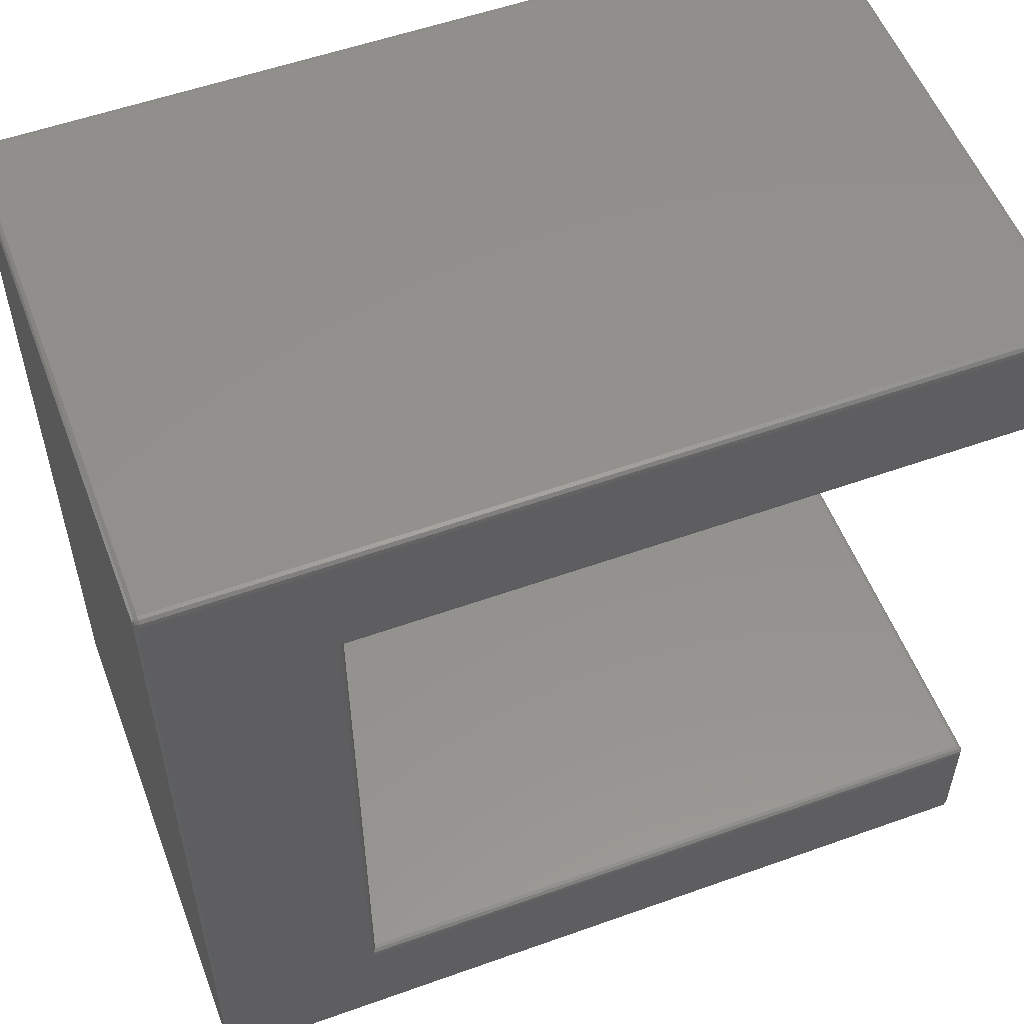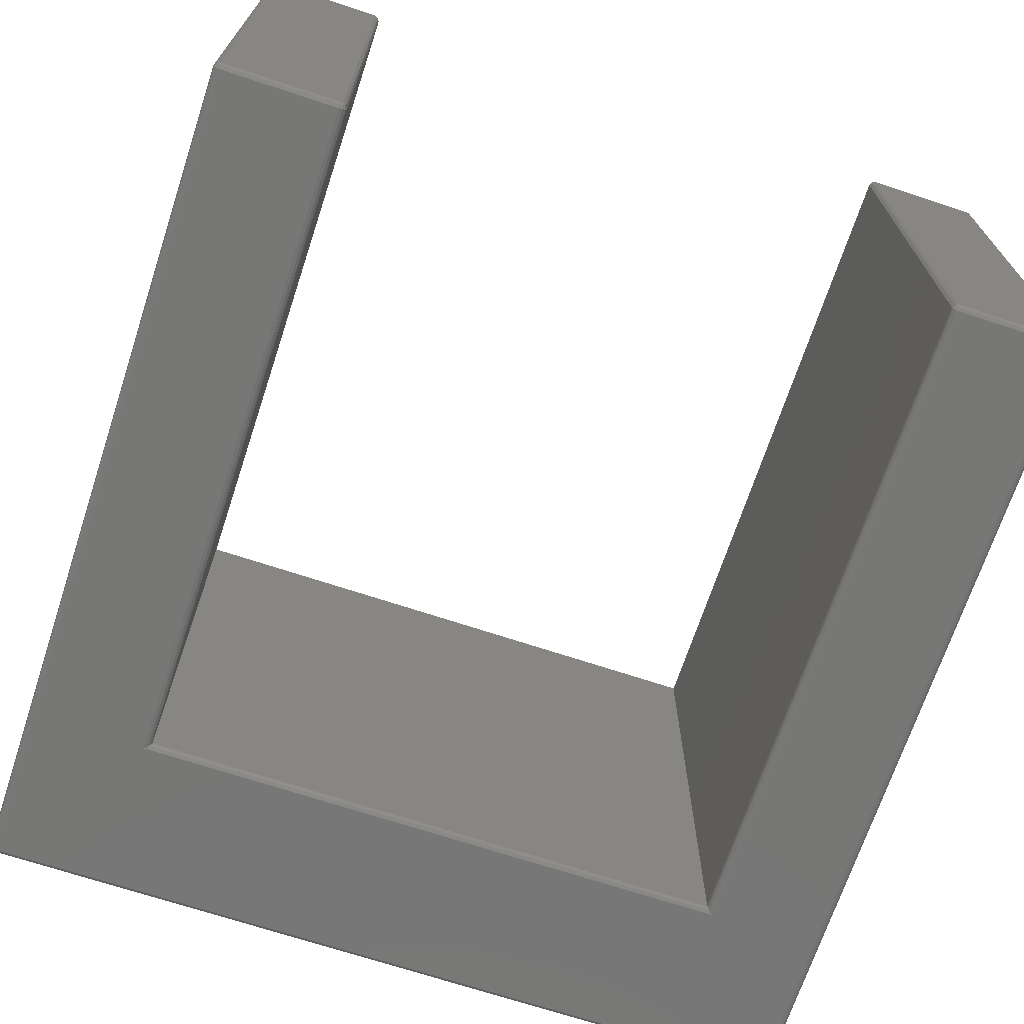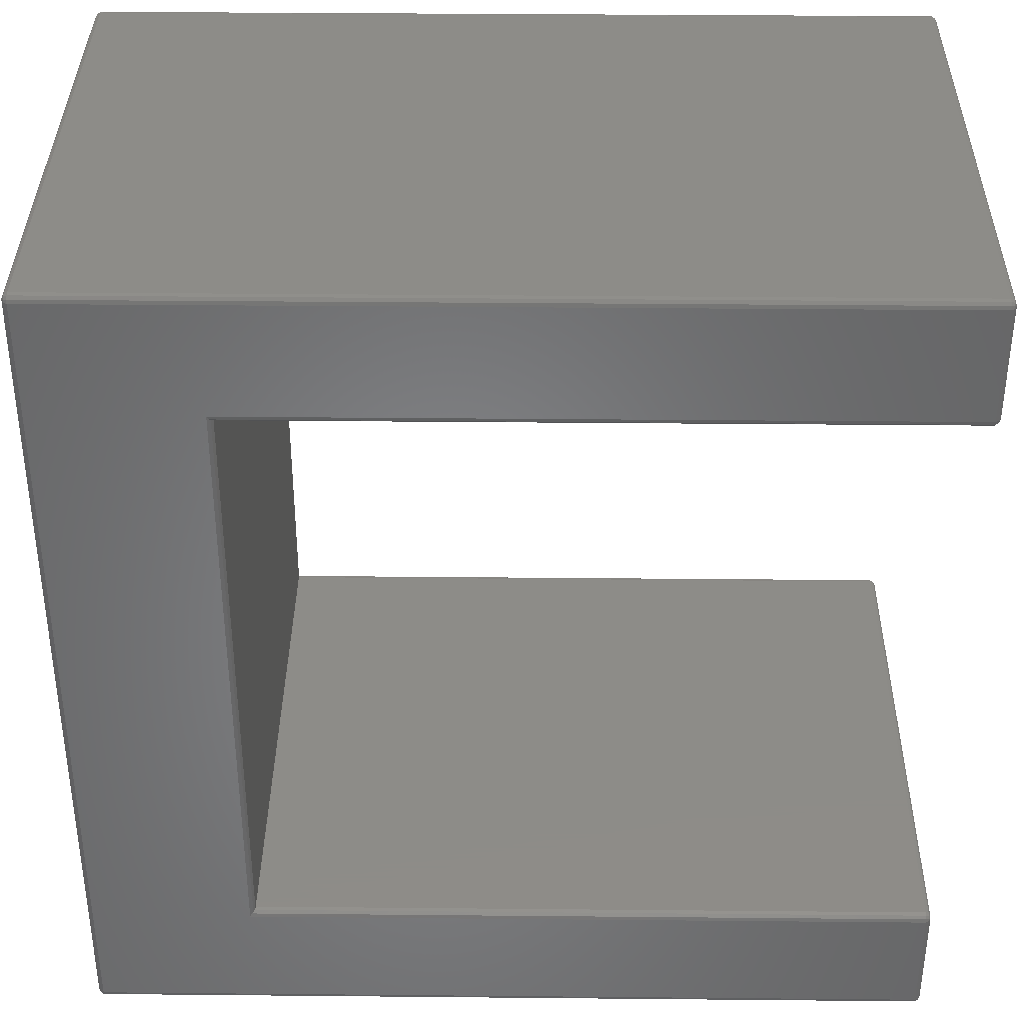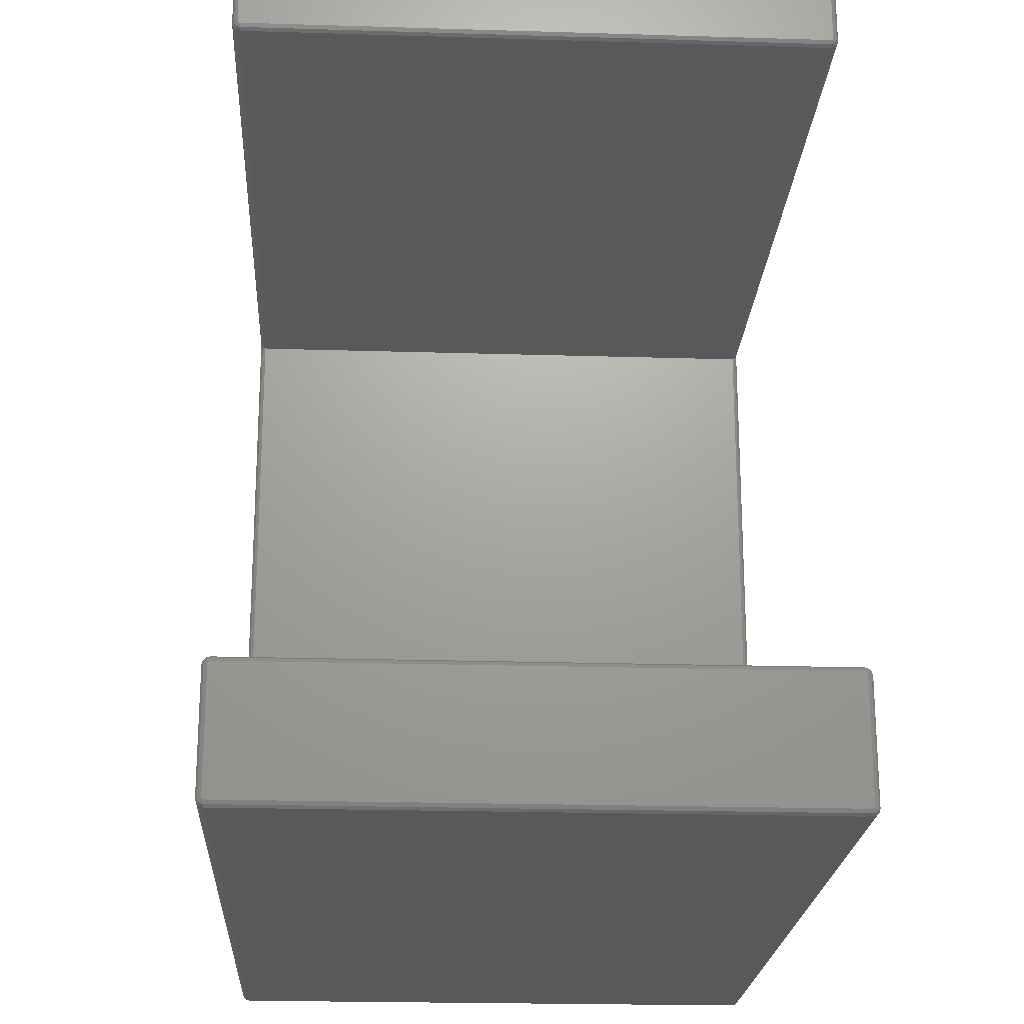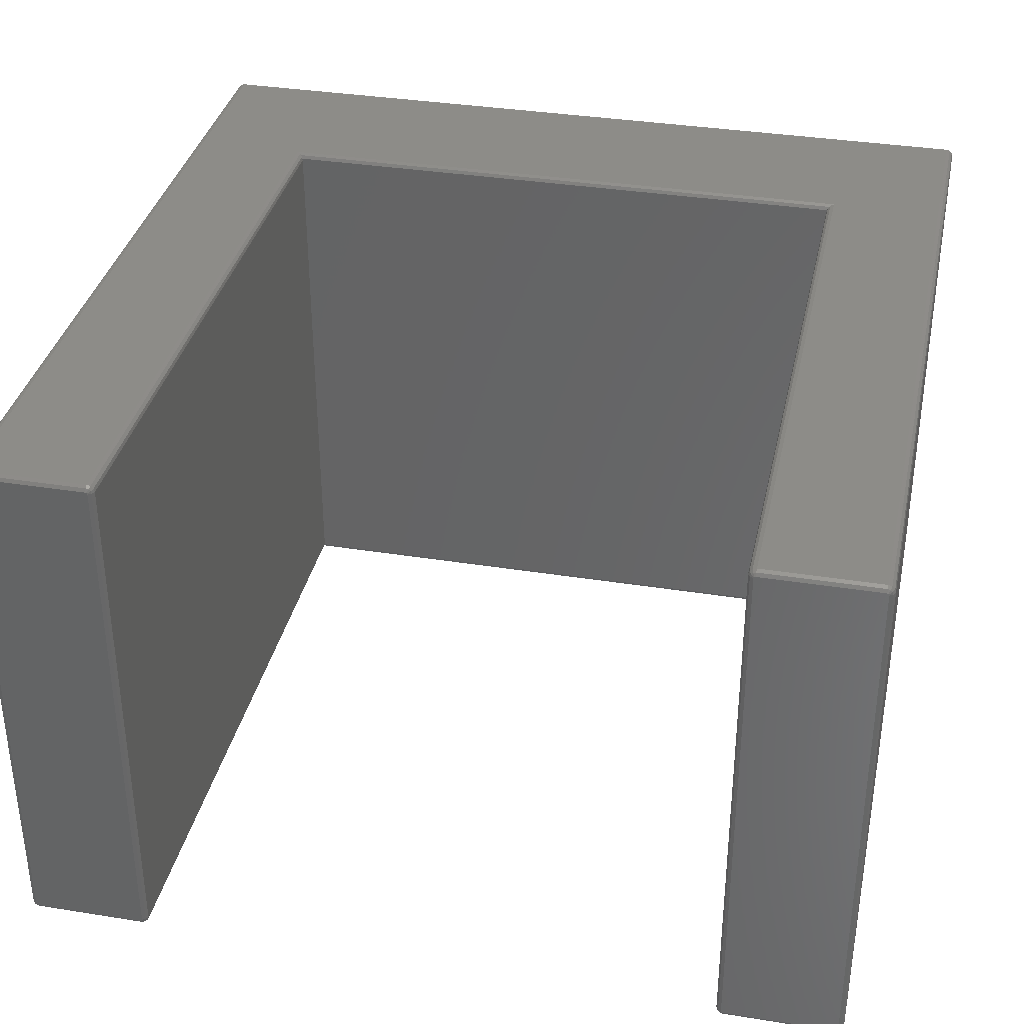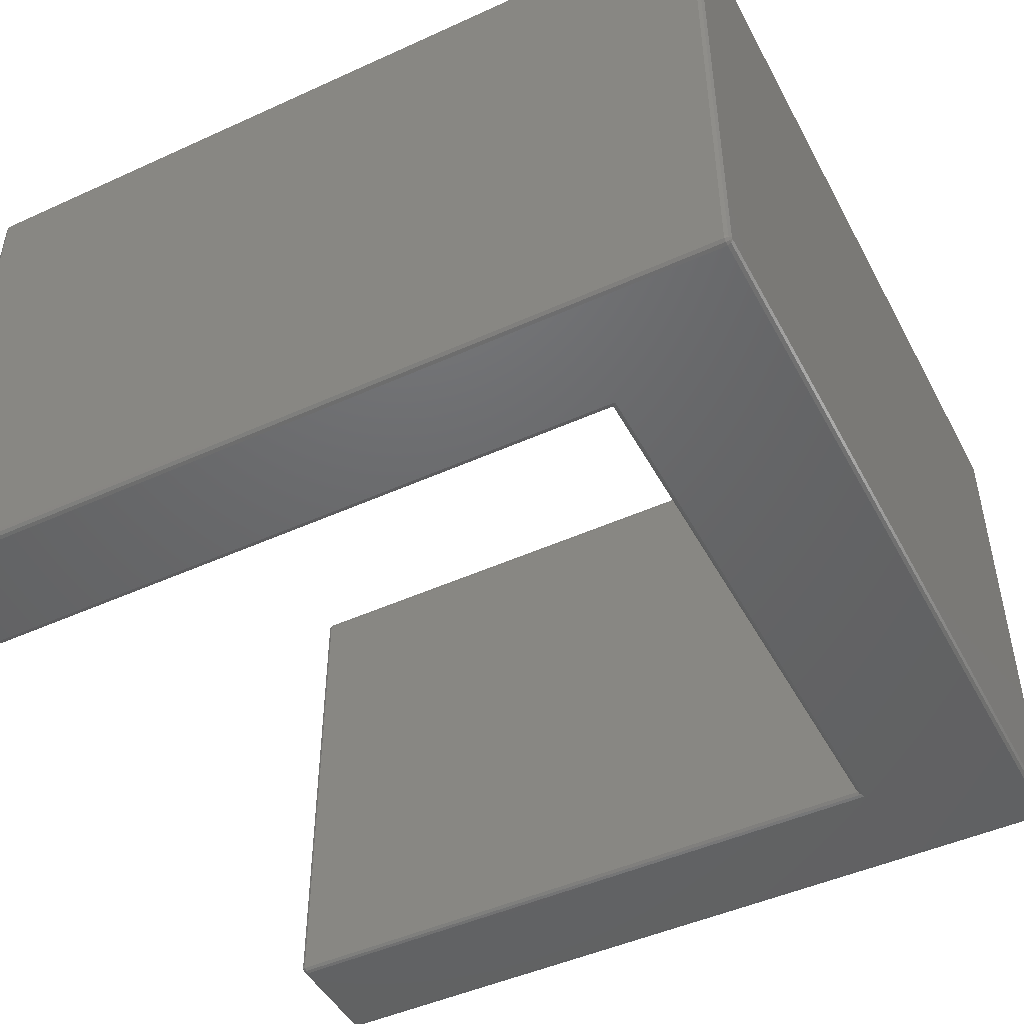
<metadata>
{"format":"stl","ext":"stl","renderer":"f3d","projection":"perspective","resolution":1024,"background":"white","views":[{"elev":54.8,"azim":-20.7,"up":"+Y"},{"elev":-69.8,"azim":71.7,"up":"+Z"},{"elev":36.5,"azim":0.7,"up":"+Y"},{"elev":-21.5,"azim":86.9,"up":"+Y"},{"elev":35.4,"azim":102.0,"up":"+Z"},{"elev":-47.2,"azim":-152.8,"up":"+Z"}]}
</metadata>
<code>
# stl→obj: 180 verts, 356 faces
v -0.0753 0.1016 0.003462
v -11.61 0.1016 0.003462
v -0.0753 1.651 0.003462
v -9.422 1.651 0.003462
v -11.61 11.58 0.003462
v -0.0753 10.03 0.003462
v -0.0753 11.58 0.003462
v -9.422 10.03 0.003462
v -0.0753 0.05253 0.01661
v -11.61 0.05253 0.01661
v -0.02976 0.1016 0.02976
v -0.02976 1.651 0.02976
v -0.0753 1.7 0.01661
v -9.4 1.7 0.01661
v -9.4 9.984 0.01661
v -9.377 9.971 0.02976
v -9.377 1.713 0.02976
v -0.0753 9.984 0.01661
v -0.02976 10.03 0.02976
v -0.02976 11.58 0.02976
v -0.0753 11.63 0.01661
v -11.61 11.63 0.01661
v -11.65 11.58 0.02976
v -11.65 0.1016 0.02976
v -11.61 0.01661 0.05253
v -11.65 0.06568 0.03938
v -11.65 0.03938 0.06568
v -0.0753 0.01661 0.05253
v -0.02976 0.06568 0.03938
v -0.02976 0.03938 0.06568
v -0.003462 0.08845 0.07883
v -0.003462 0.1016 0.0753
v -0.003462 1.651 0.0753
v -0.003462 1.664 0.07883
v -0.02976 1.687 0.03938
v -0.0753 1.736 0.05253
v -9.364 1.736 0.05253
v -0.02976 1.713 0.06568
v -9.351 9.942 0.0753
v -9.364 9.948 0.05253
v -9.351 1.742 0.0753
v -0.0753 9.948 0.05253
v -0.02976 9.997 0.03938
v -0.02976 9.971 0.06568
v -0.003462 10.02 0.07883
v -0.003462 10.03 0.0753
v -0.003462 11.58 0.0753
v -0.003462 11.6 0.07883
v -0.02976 11.62 0.03938
v -0.0753 11.67 0.05253
v -11.61 11.67 0.05253
v -0.02976 11.64 0.06568
v -11.61 11.65 0.03216
v -11.62 11.65 0.04835
v -11.65 11.64 0.06003
v -11.65 11.64 0.06568
v -11.65 11.62 0.03938
v -11.68 11.6 0.07883
v -11.68 11.58 0.0753
v -11.68 0.1016 0.0753
v -11.68 0.08845 0.07883
v -11.68 0.07883 0.08845
v -11.65 0.02976 0.1016
v -11.61 0.003462 0.1016
v -0.0753 0.003462 0.1016
v -0.02976 0.02976 0.1016
v -0.003462 0.07883 0.08845
v -0.003462 1.674 0.08845
v -0.003462 1.677 0.1016
v -0.003462 1.677 7.518
v -0.003462 1.674 7.532
v -0.003462 1.664 7.541
v -0.003462 1.651 7.545
v -0.003462 0.1016 7.545
v -0.003462 0.08845 7.541
v -0.003462 0.07883 7.532
v -0.003462 0.0753 7.518
v -0.003462 0.0753 0.1016
v -0.0753 1.749 0.1016
v -9.351 1.749 0.1016
v -0.02976 1.723 0.1016
v -9.351 9.935 7.518
v -9.351 9.935 0.1016
v -9.351 9.942 7.545
v -9.351 1.749 7.518
v -9.351 1.742 7.545
v -0.0753 9.935 0.1016
v -0.02976 9.961 0.1016
v -0.003462 10.01 0.08845
v -0.003462 11.61 0.08845
v -0.003462 11.61 0.1016
v -0.003462 11.61 7.518
v -0.003462 11.61 7.532
v -0.003462 11.6 7.541
v -0.003462 11.58 7.545
v -0.003462 10.03 7.545
v -0.003462 10.02 7.541
v -0.003462 10.01 7.532
v -0.003462 10.01 7.518
v -0.003462 10.01 0.1016
v -0.0753 11.68 0.1016
v -11.61 11.68 0.1016
v -0.02976 11.65 0.1016
v -11.65 11.65 0.1016
v -11.65 11.66 0.1016
v -11.61 11.67 0.07732
v -11.65 11.64 0.06265
v -11.68 11.61 0.08845
v -11.68 0.0753 0.1016
v -11.68 0.0753 7.518
v -11.68 0.07883 7.532
v -11.68 0.08845 7.541
v -11.68 0.1016 7.545
v -11.68 11.58 7.545
v -11.68 11.6 7.541
v -11.68 11.61 7.532
v -11.68 11.61 7.518
v -11.68 11.61 0.1016
v -11.65 0.02976 7.518
v -11.61 0.003462 7.518
v -0.0753 0.003462 7.518
v -0.02976 0.02976 7.518
v -0.02976 0.03938 7.554
v -0.02976 0.06568 7.581
v -0.02976 0.1016 7.59
v -0.02976 1.651 7.59
v -0.02976 1.687 7.581
v -0.02976 1.713 7.554
v -0.02976 1.723 7.518
v -0.0753 1.749 7.518
v -0.0753 1.736 7.567
v -9.364 1.736 7.567
v -9.377 9.971 7.59
v -9.364 9.948 7.567
v -9.377 1.713 7.59
v -0.0753 9.935 7.518
v -0.0753 9.948 7.567
v -0.02976 9.961 7.518
v -0.02976 9.971 7.554
v -0.02976 9.997 7.581
v -0.02976 10.03 7.59
v -0.02976 11.58 7.59
v -0.02976 11.62 7.581
v -0.02976 11.64 7.554
v -0.02976 11.65 7.518
v -0.0753 11.68 7.518
v -11.61 11.68 7.518
v -11.65 11.66 7.518
v -11.65 11.65 7.518
v -11.65 11.64 7.554
v -11.65 11.62 7.581
v -11.65 11.58 7.59
v -11.65 0.1016 7.59
v -11.65 0.06568 7.581
v -11.65 0.03938 7.554
v -11.61 0.01661 7.567
v -0.0753 0.01661 7.567
v -0.0753 0.05253 7.603
v -0.0753 0.1016 7.617
v -0.0753 1.651 7.617
v -0.0753 1.7 7.603
v -9.4 1.7 7.603
v -9.422 10.03 7.617
v -9.4 9.984 7.603
v -9.422 1.651 7.617
v -0.0753 9.984 7.603
v -0.0753 10.03 7.617
v -0.0753 11.58 7.617
v -0.0753 11.63 7.603
v -0.0753 11.67 7.567
v -11.61 11.67 7.567
v -11.61 11.67 7.543
v -11.65 11.64 7.563
v -11.63 11.65 7.573
v -11.65 11.64 7.557
v -11.61 11.65 7.588
v -11.61 11.63 7.603
v -11.61 0.1016 7.617
v -11.61 11.58 7.617
v -11.61 0.05253 7.603
f 1 2 3
f 4 2 5
f 6 5 7
f 8 5 6
f 3 2 4
f 4 5 8
f 1 9 2
f 2 9 10
f 9 1 11
f 1 3 11
f 11 3 12
f 12 3 13
f 3 4 13
f 13 4 14
f 4 8 14
f 14 8 15
f 14 15 16
f 14 16 17
f 6 18 8
f 8 18 15
f 18 6 19
f 6 7 19
f 19 7 20
f 20 7 21
f 7 5 21
f 21 5 22
f 22 5 23
f 2 24 5
f 5 24 23
f 24 2 10
f 10 25 26
f 26 25 27
f 10 9 28
f 25 10 28
f 24 10 26
f 29 9 11
f 28 9 29
f 30 28 29
f 31 11 32
f 32 11 12
f 33 32 12
f 29 11 31
f 34 12 35
f 12 13 35
f 33 12 34
f 13 14 36
f 36 14 17
f 36 17 37
f 35 13 38
f 38 13 36
f 37 17 16
f 39 37 40
f 40 37 16
f 41 37 39
f 15 18 42
f 16 15 42
f 40 16 42
f 43 18 19
f 42 18 43
f 44 42 43
f 45 19 46
f 46 19 20
f 47 46 20
f 43 19 45
f 48 20 49
f 20 21 49
f 47 20 48
f 21 22 50
f 50 22 51
f 49 21 52
f 52 21 50
f 51 22 53
f 51 53 54
f 54 55 51
f 51 55 56
f 57 22 23
f 22 57 53
f 53 57 54
f 57 23 58
f 58 23 59
f 24 60 23
f 23 60 59
f 60 24 61
f 61 24 26
f 26 27 61
f 61 27 62
f 62 27 63
f 27 25 63
f 63 25 64
f 25 28 65
f 64 25 65
f 66 28 30
f 65 28 66
f 30 29 31
f 67 30 31
f 66 30 67
f 31 32 33
f 68 31 34
f 34 31 33
f 69 31 68
f 70 31 69
f 71 31 70
f 72 31 71
f 73 31 72
f 74 31 73
f 75 31 74
f 76 31 75
f 77 31 76
f 78 31 77
f 67 31 78
f 34 35 68
f 68 35 38
f 36 37 79
f 79 37 41
f 79 41 80
f 38 36 81
f 81 36 79
f 68 38 81
f 80 41 39
f 82 80 83
f 83 80 39
f 84 80 82
f 85 80 84
f 86 85 84
f 40 42 87
f 39 40 87
f 83 39 87
f 88 42 44
f 87 42 88
f 44 43 45
f 89 44 45
f 88 44 89
f 45 46 47
f 90 45 48
f 48 45 47
f 91 45 90
f 92 45 91
f 93 45 92
f 94 45 93
f 95 45 94
f 96 45 95
f 97 45 96
f 98 45 97
f 99 45 98
f 100 45 99
f 89 45 100
f 48 49 90
f 90 49 52
f 50 51 101
f 101 51 102
f 52 50 103
f 103 50 101
f 51 104 105
f 51 105 106
f 51 106 102
f 104 51 56
f 90 52 103
f 56 55 107
f 57 56 107
f 57 107 55
f 57 55 54
f 56 57 108
f 108 57 58
f 60 61 59
f 59 61 62
f 59 62 109
f 59 109 110
f 59 110 111
f 59 111 112
f 59 112 113
f 59 113 114
f 59 114 115
f 59 115 116
f 59 116 117
f 59 117 118
f 59 118 108
f 59 108 58
f 109 62 63
f 63 119 109
f 109 119 110
f 63 64 120
f 119 63 120
f 64 65 121
f 120 64 121
f 121 65 66
f 122 121 66
f 66 67 78
f 122 66 78
f 77 122 78
f 76 122 77
f 123 122 76
f 123 76 124
f 124 76 75
f 124 75 125
f 125 75 74
f 125 74 73
f 126 125 73
f 73 72 126
f 126 72 127
f 72 71 127
f 127 71 128
f 71 129 128
f 71 70 129
f 70 69 81
f 129 70 81
f 69 68 81
f 79 80 130
f 130 80 85
f 81 79 129
f 129 79 130
f 130 85 131
f 131 85 86
f 131 86 132
f 132 86 84
f 133 132 134
f 134 132 84
f 135 132 133
f 82 136 137
f 84 82 137
f 134 84 137
f 83 87 136
f 82 83 136
f 136 87 88
f 138 136 88
f 88 89 100
f 138 88 100
f 99 138 100
f 98 138 99
f 139 138 98
f 139 98 140
f 140 98 97
f 140 97 141
f 141 97 96
f 141 96 95
f 142 141 95
f 95 94 142
f 142 94 143
f 94 93 143
f 143 93 144
f 93 145 144
f 93 92 145
f 92 91 103
f 145 92 103
f 91 90 103
f 101 102 146
f 146 102 147
f 103 101 145
f 145 101 146
f 102 106 105
f 105 148 102
f 102 148 147
f 104 149 105
f 105 149 148
f 104 56 108
f 104 108 118
f 118 117 104
f 104 117 149
f 149 117 116
f 150 149 116
f 150 116 151
f 151 116 115
f 151 115 152
f 152 115 114
f 113 153 114
f 114 153 152
f 113 112 153
f 112 111 154
f 153 112 154
f 154 111 155
f 111 119 155
f 110 119 111
f 155 119 156
f 119 120 156
f 120 121 157
f 156 120 157
f 157 121 122
f 157 122 123
f 157 123 158
f 158 123 124
f 158 124 125
f 158 125 159
f 159 125 126
f 160 159 126
f 160 126 161
f 126 127 161
f 127 128 161
f 161 128 131
f 128 129 131
f 131 129 130
f 131 132 161
f 161 132 135
f 161 135 162
f 162 135 133
f 163 162 164
f 164 162 133
f 165 162 163
f 134 137 166
f 133 134 166
f 164 133 166
f 137 138 139
f 137 136 138
f 137 139 166
f 166 139 140
f 166 140 141
f 166 141 167
f 167 141 142
f 168 167 142
f 168 142 169
f 142 143 169
f 143 144 169
f 169 144 170
f 144 145 170
f 170 145 146
f 146 147 170
f 170 147 171
f 149 171 148
f 172 171 147
f 148 171 172
f 147 148 172
f 171 149 150
f 173 151 174
f 175 151 173
f 150 151 175
f 174 151 176
f 176 151 177
f 177 151 152
f 152 153 178
f 179 152 178
f 177 152 179
f 153 154 180
f 178 153 180
f 154 155 180
f 180 155 156
f 156 157 158
f 180 156 158
f 180 158 159
f 178 180 159
f 178 159 160
f 163 178 165
f 165 178 160
f 179 178 163
f 168 163 167
f 179 163 168
f 160 161 162
f 165 160 162
f 164 166 167
f 163 164 167
f 168 169 177
f 179 168 177
f 170 171 169
f 169 171 177
f 150 173 171
f 171 173 174
f 171 174 176
f 176 177 171
f 173 150 175

</code>
